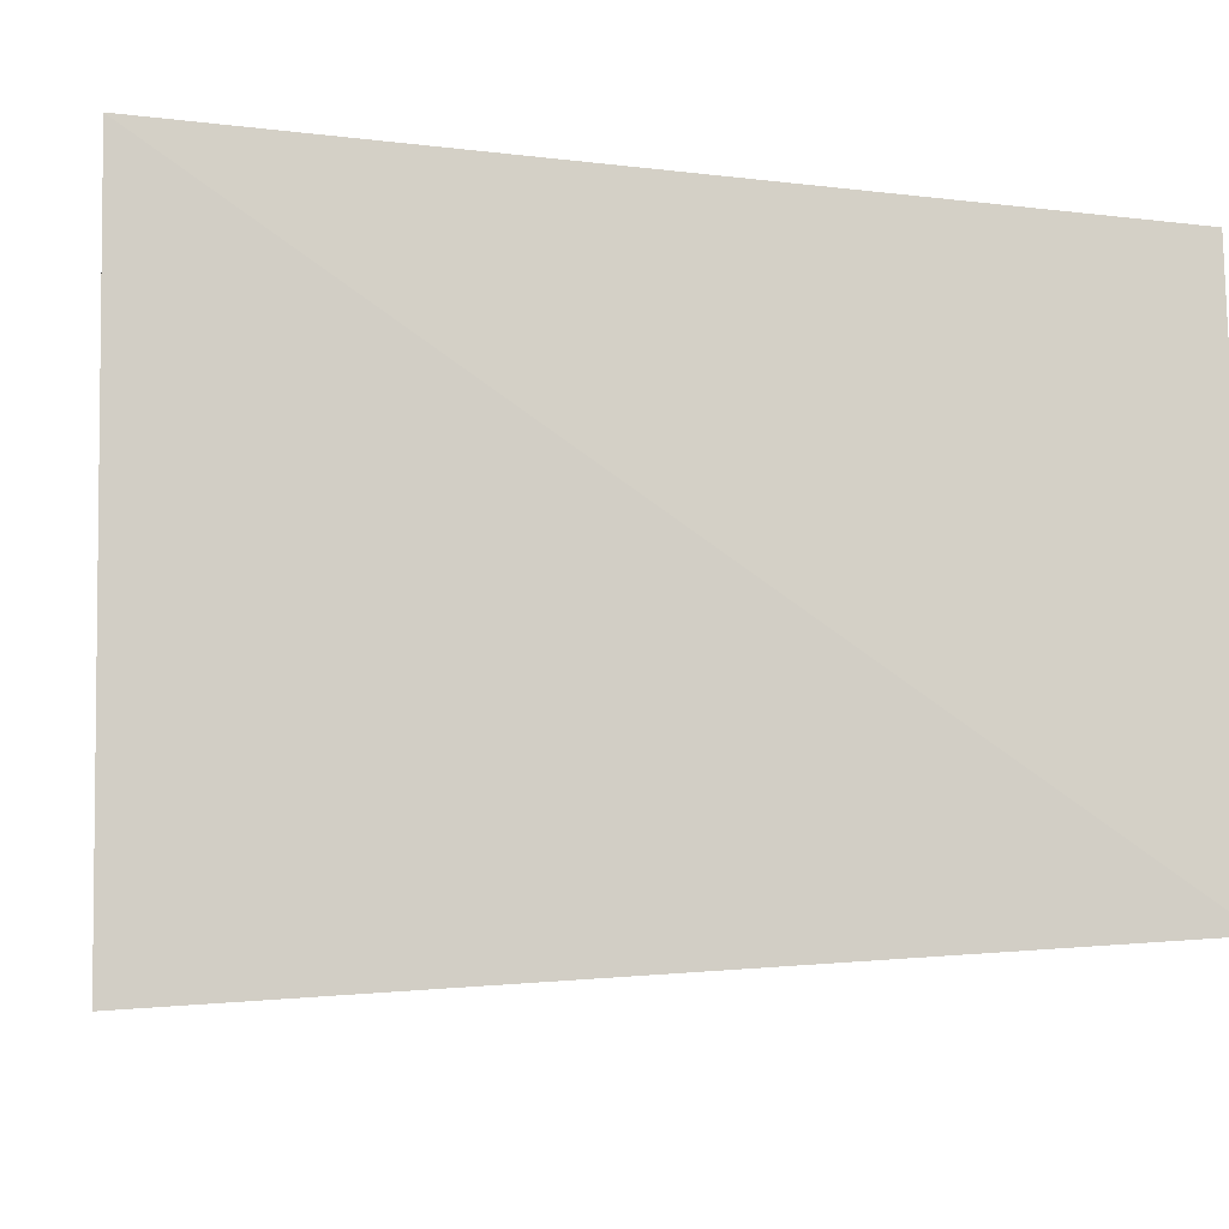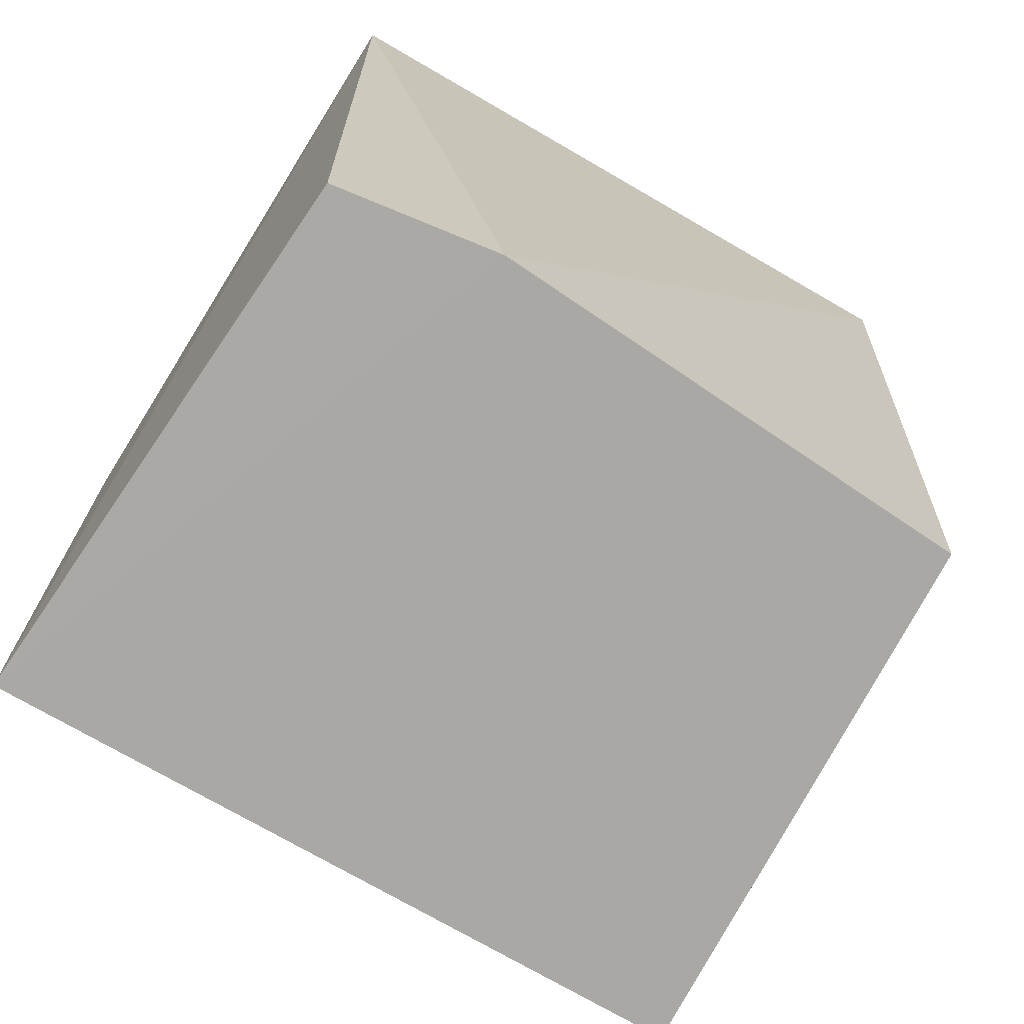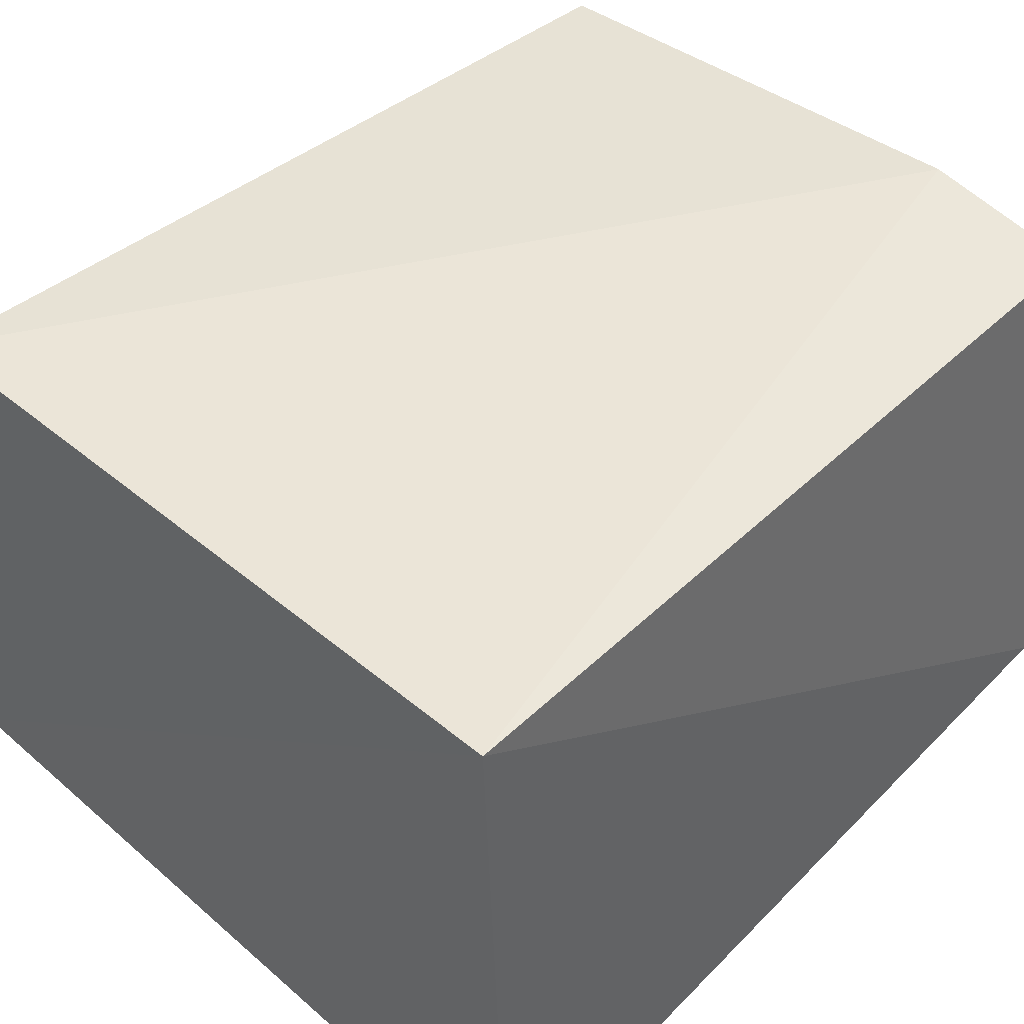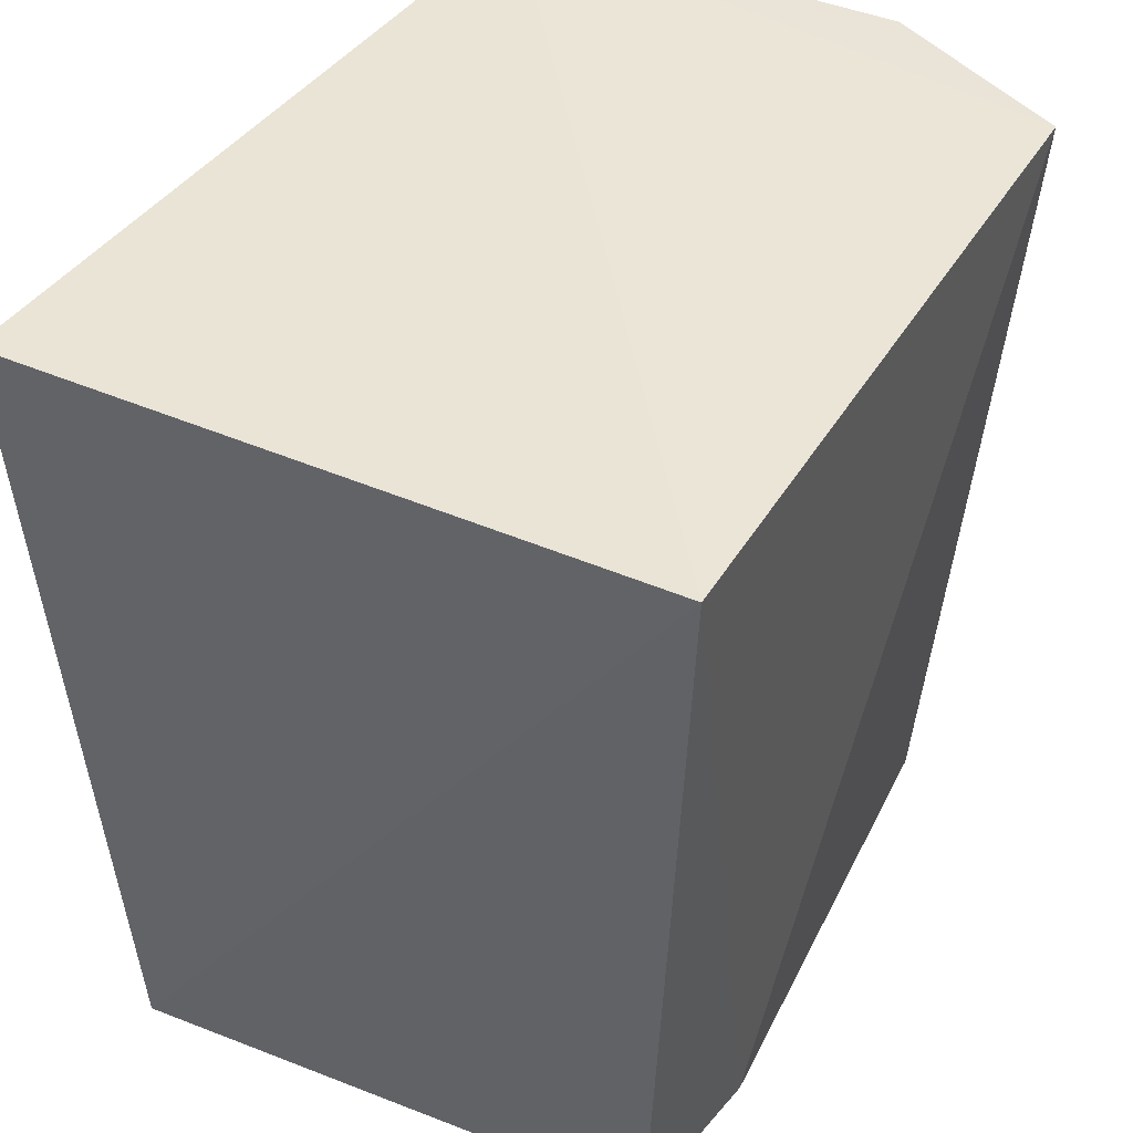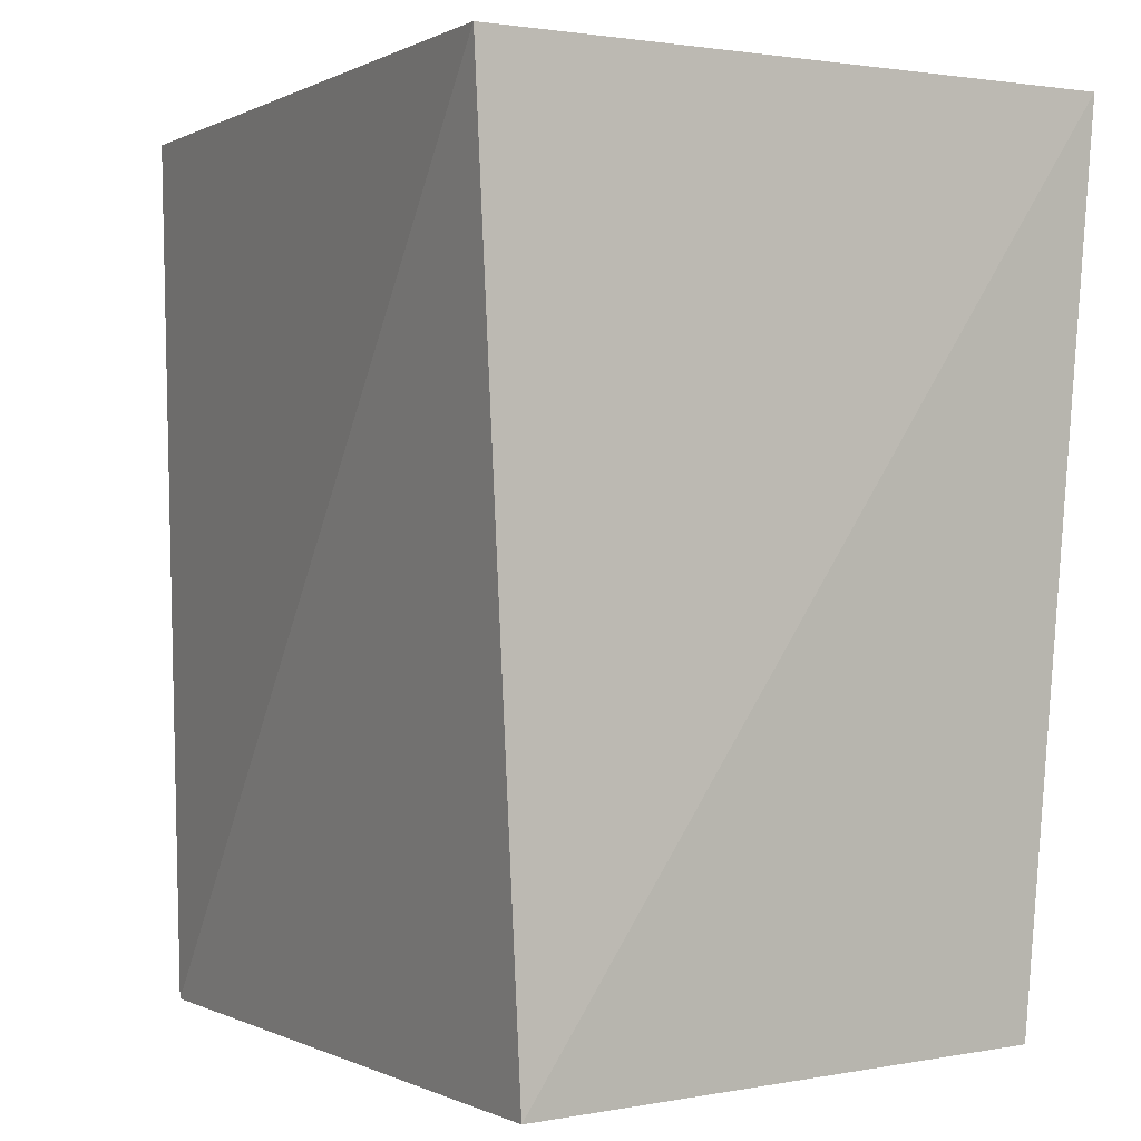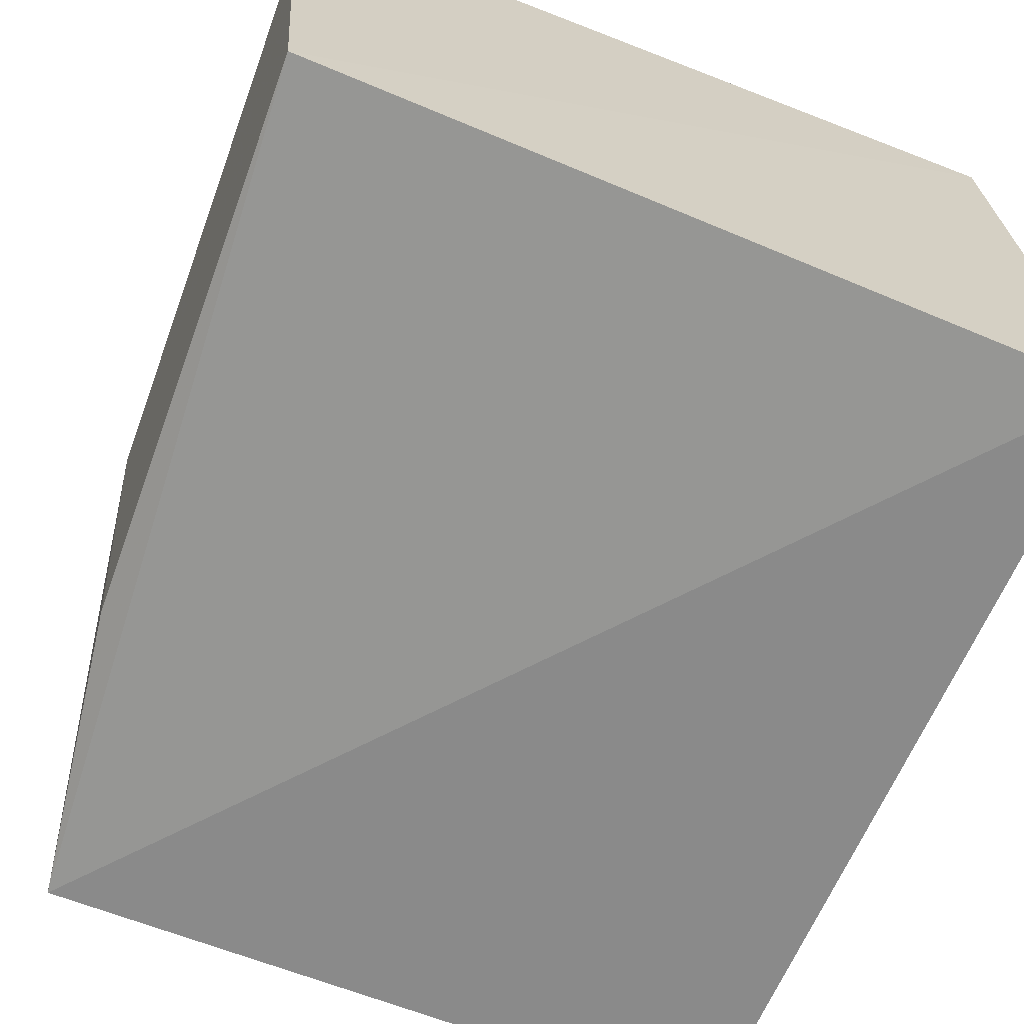
<metadata>
{"format":"obj","ext":"obj","renderer":"f3d","projection":"perspective","resolution":1024,"background":"white","views":[{"elev":-5.6,"azim":81.5,"up":"+Y"},{"elev":-74.6,"azim":150.0,"up":"+Z"},{"elev":46.3,"azim":43.5,"up":"+Y"},{"elev":43.8,"azim":119.2,"up":"+Z"},{"elev":0.6,"azim":59.4,"up":"+Z"},{"elev":-66.8,"azim":-21.3,"up":"+Y"}]}
</metadata>
<code>
v 0.01911 -0.05269 -0.0528
v 0.01824 -0.04998 -0.09774
v 0.01795 -0.0189 -0.05263
v -0.01796 -0.0189 -0.05264
v -0.02132 -0.04971 -0.05249
v 0.007559 -0.02023 -0.09761
v -0.01841 -0.04993 -0.09786
v 0.01604 -0.02139 -0.09748
v -0.02208 -0.02867 -0.083
v -0.02067 -0.04859 -0.08243
v -0.0227 -0.02893 -0.05272
v -0.01746 -0.022 -0.09749
f 1 2 3
f 5 1 3
f 5 3 4
f 6 4 3
f 7 2 1
f 7 1 5
f 7 6 2
f 8 6 3
f 8 3 2
f 8 2 6
f 10 9 7
f 10 7 5
f 10 5 9
f 11 9 5
f 11 5 4
f 11 4 9
f 12 9 4
f 12 4 6
f 12 6 7
f 12 7 9

</code>
